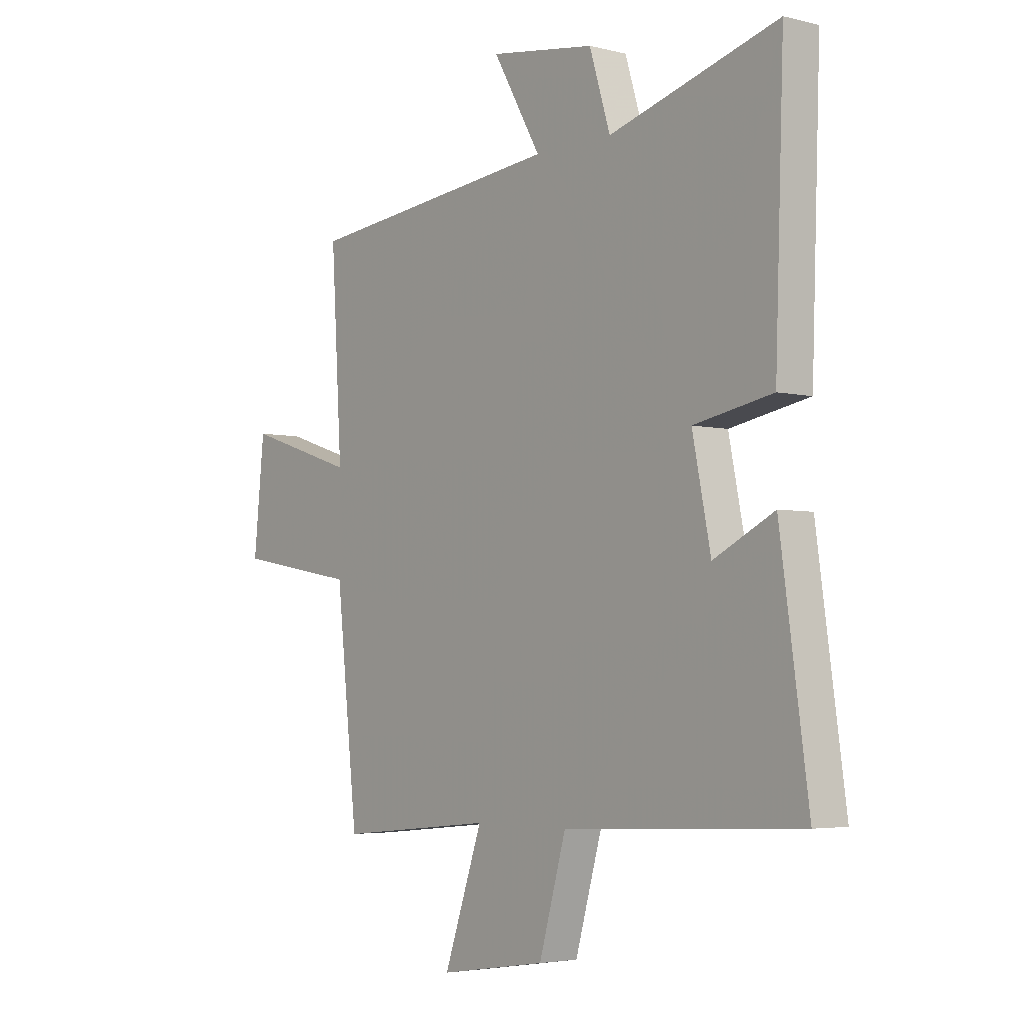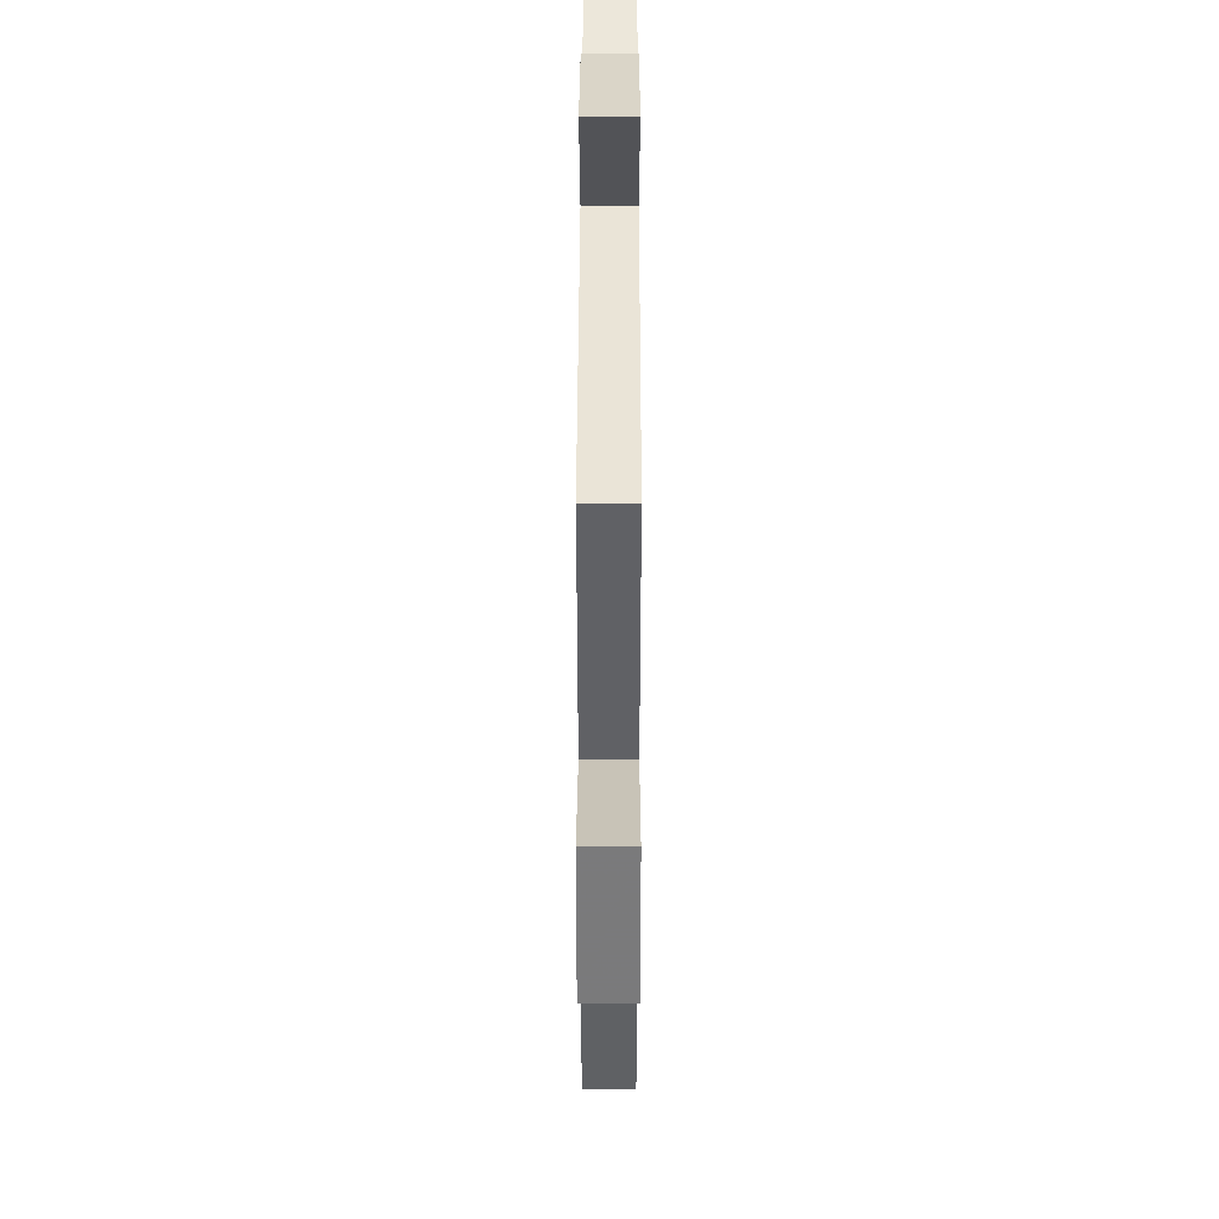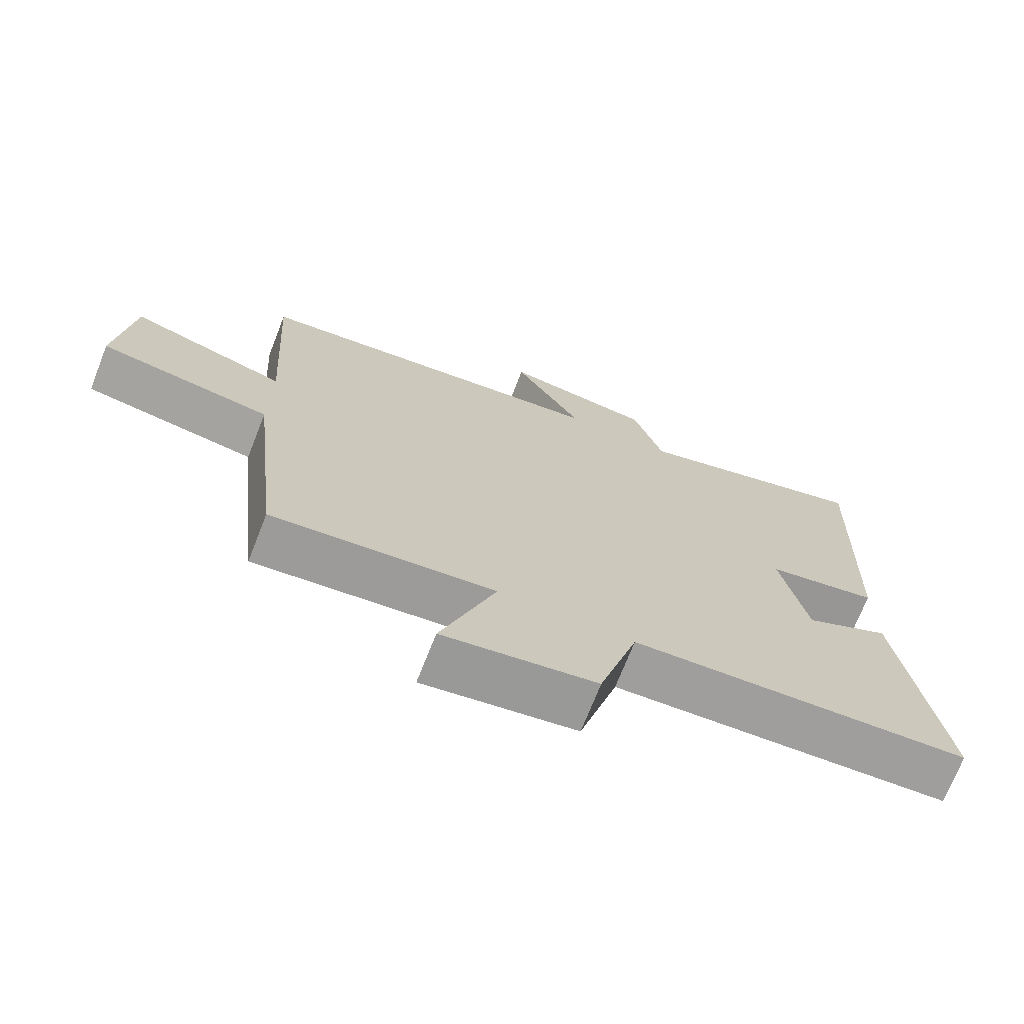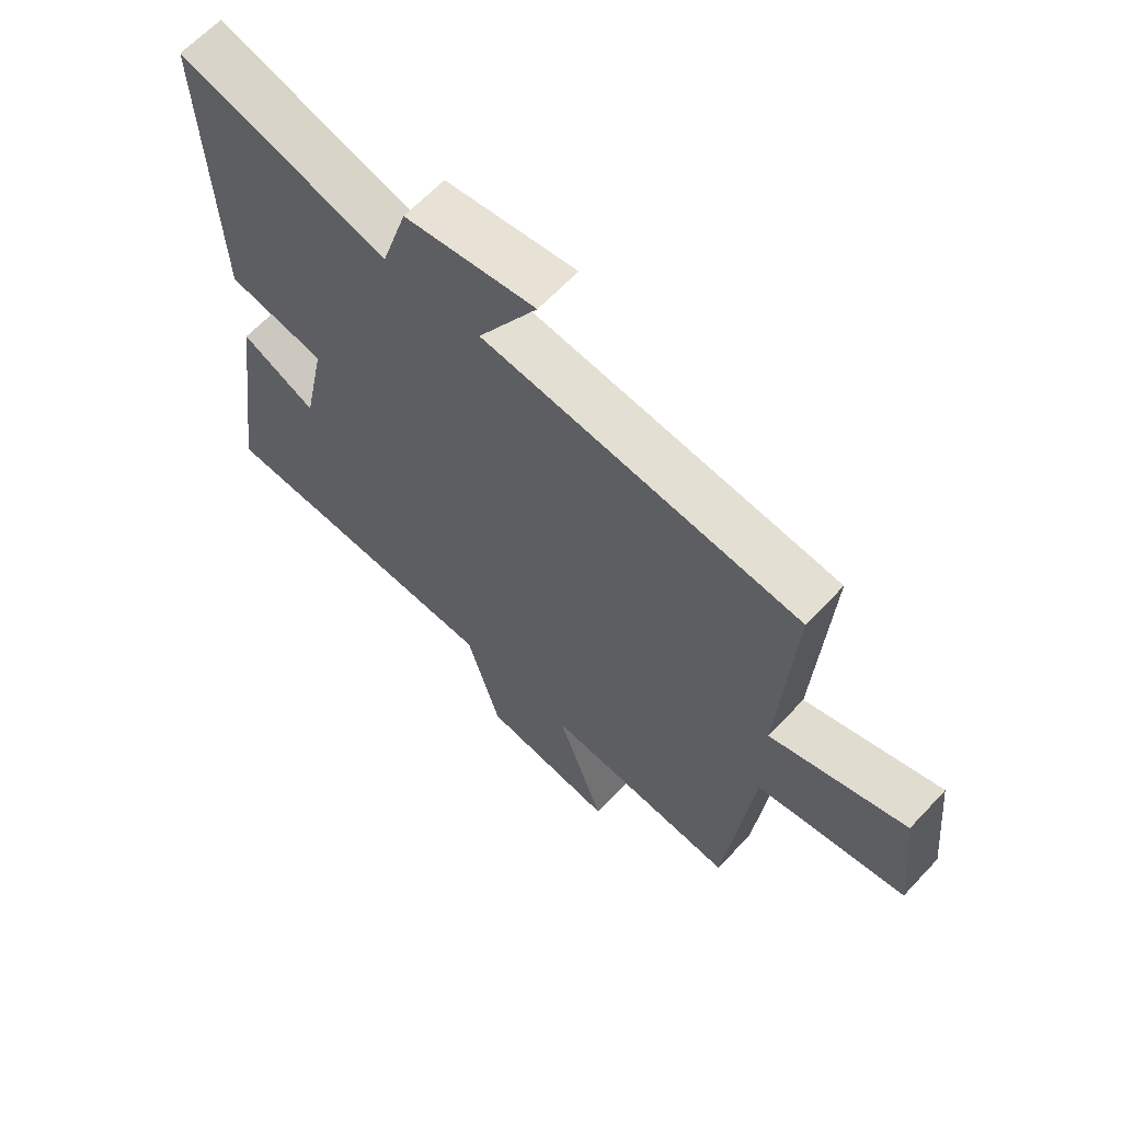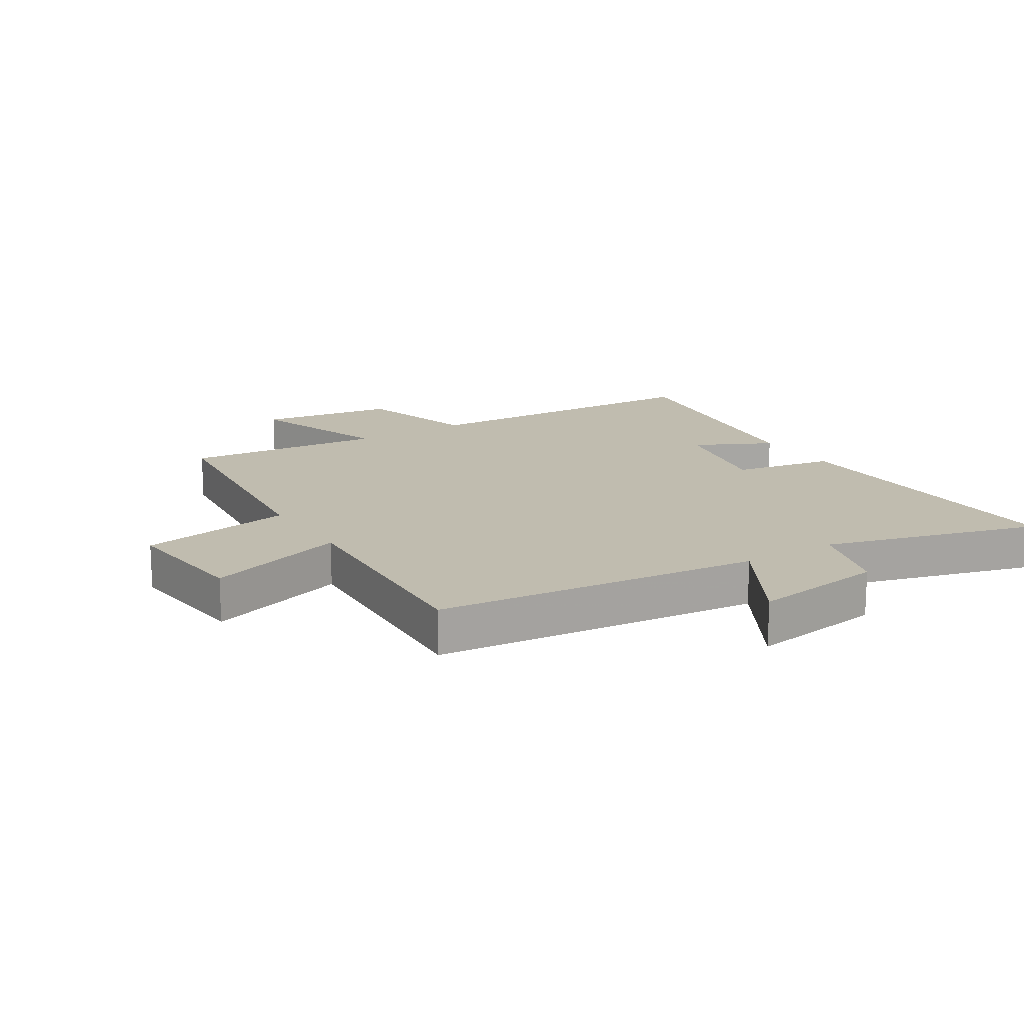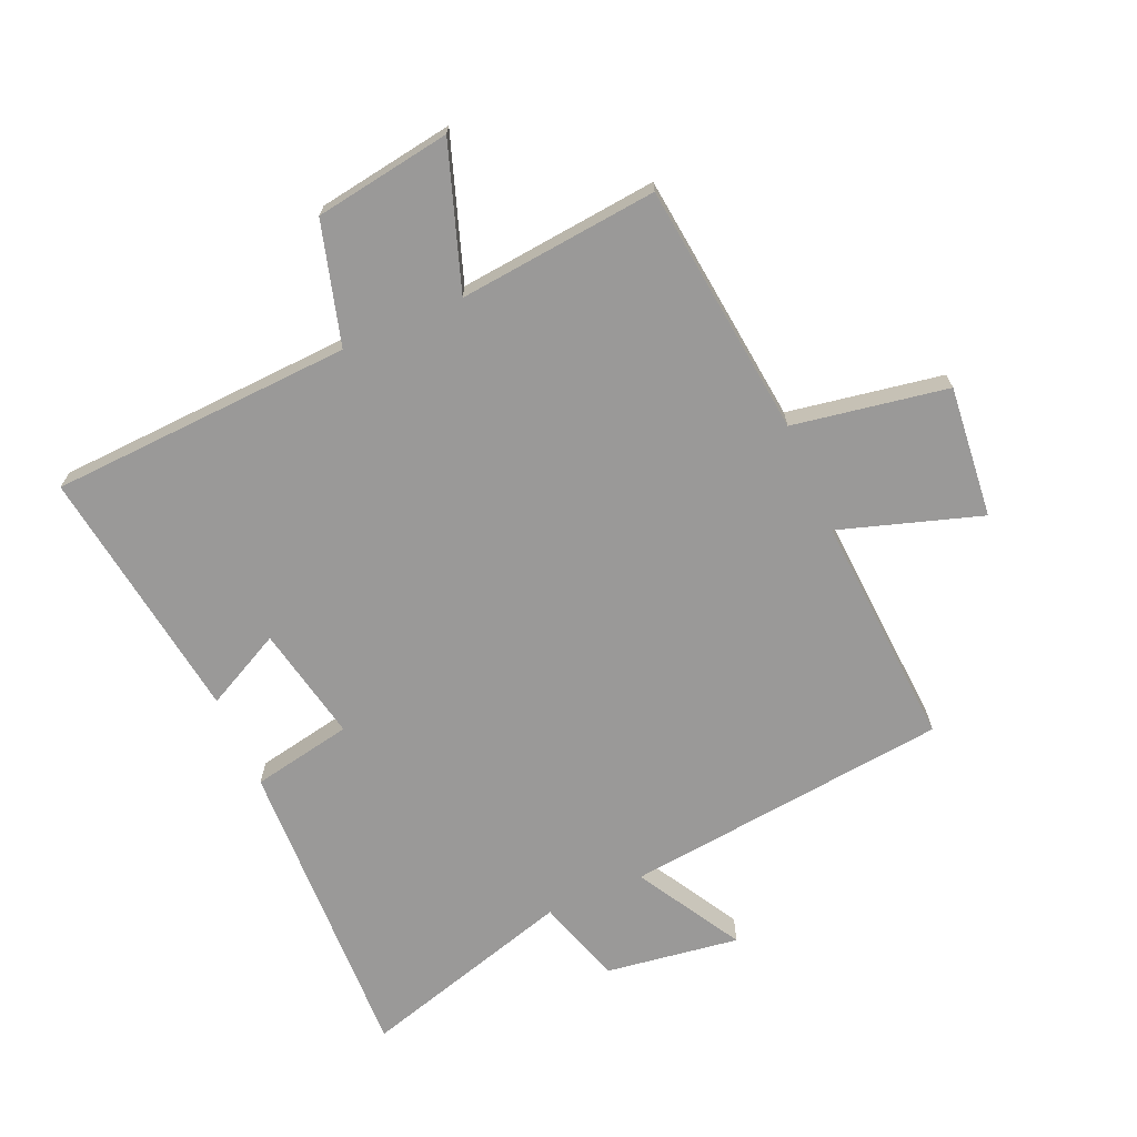
<metadata>
{"format":"obj","ext":"obj","renderer":"f3d","projection":"perspective","resolution":1024,"background":"white","views":[{"elev":-4.0,"azim":50.7,"up":"+Z"},{"elev":37.7,"azim":-89.9,"up":"+Z"},{"elev":-71.6,"azim":-21.5,"up":"+Z"},{"elev":63.8,"azim":-137.0,"up":"+Z"},{"elev":16.3,"azim":-32.3,"up":"+Y"},{"elev":-69.1,"azim":-156.3,"up":"+Y"}]}
</metadata>
<code>
v -0.523 0.07 0.443
v 0.007 0.07 0.5
v -0.092 0.07 0.672
v 0.126 0.07 0.64
v 0.169 0.07 0.5
v 0.518 0.07 0.6
v 0.5 0.07 0.096
v 0.337 0.07 0.065
v 0.375 0.07 -0.123
v 0.5 0.07 -0.06
v 0.558 0.07 -0.477
v 0.067 0.07 -0.5
v 0.011 0.07 -0.697
v -0.211 0.07 -0.731
v -0.131 0.07 -0.5
v -0.455 0.07 -0.532
v -0.5 0.07 -0.12
v -0.751 0.07 -0.076
v -0.729 0.07 0.138
v -0.5 0.07 0.064
v -0.523 0 0.443
v 0.007 0 0.5
v -0.092 0 0.672
v 0.126 0 0.64
v 0.169 0 0.5
v 0.518 0 0.6
v 0.5 0 0.096
v 0.337 0 0.065
v 0.375 0 -0.123
v 0.5 0 -0.06
v 0.558 0 -0.477
v 0.067 0 -0.5
v 0.011 0 -0.697
v -0.211 0 -0.731
v -0.131 0 -0.5
v -0.455 0 -0.532
v -0.5 0 -0.12
v -0.751 0 -0.076
v -0.729 0 0.138
v -0.5 0 0.064
f 17 18 19 20
f 15 16 17 20
f 15 20 1 2
f 12 13 14 15
f 12 15 2
f 9 10 11 12
f 8 9 12 2
f 5 6 7 8
f 5 8 2 3
f 3 4 5
f 40 39 38 37
f 40 37 36 35
f 22 21 40 35
f 35 34 33 32
f 22 35 32
f 32 31 30 29
f 22 32 29 28
f 28 27 26 25
f 23 22 28 25
f 25 24 23
f 1 21 22 2
f 2 22 23 3
f 3 23 24 4
f 4 24 25 5
f 5 25 26 6
f 6 26 27 7
f 7 27 28 8
f 8 28 29 9
f 9 29 30 10
f 10 30 31 11
f 11 31 32 12
f 12 32 33 13
f 13 33 34 14
f 14 34 35 15
f 15 35 36 16
f 16 36 37 17
f 17 37 38 18
f 18 38 39 19
f 19 39 40 20
f 20 40 21 1

</code>
